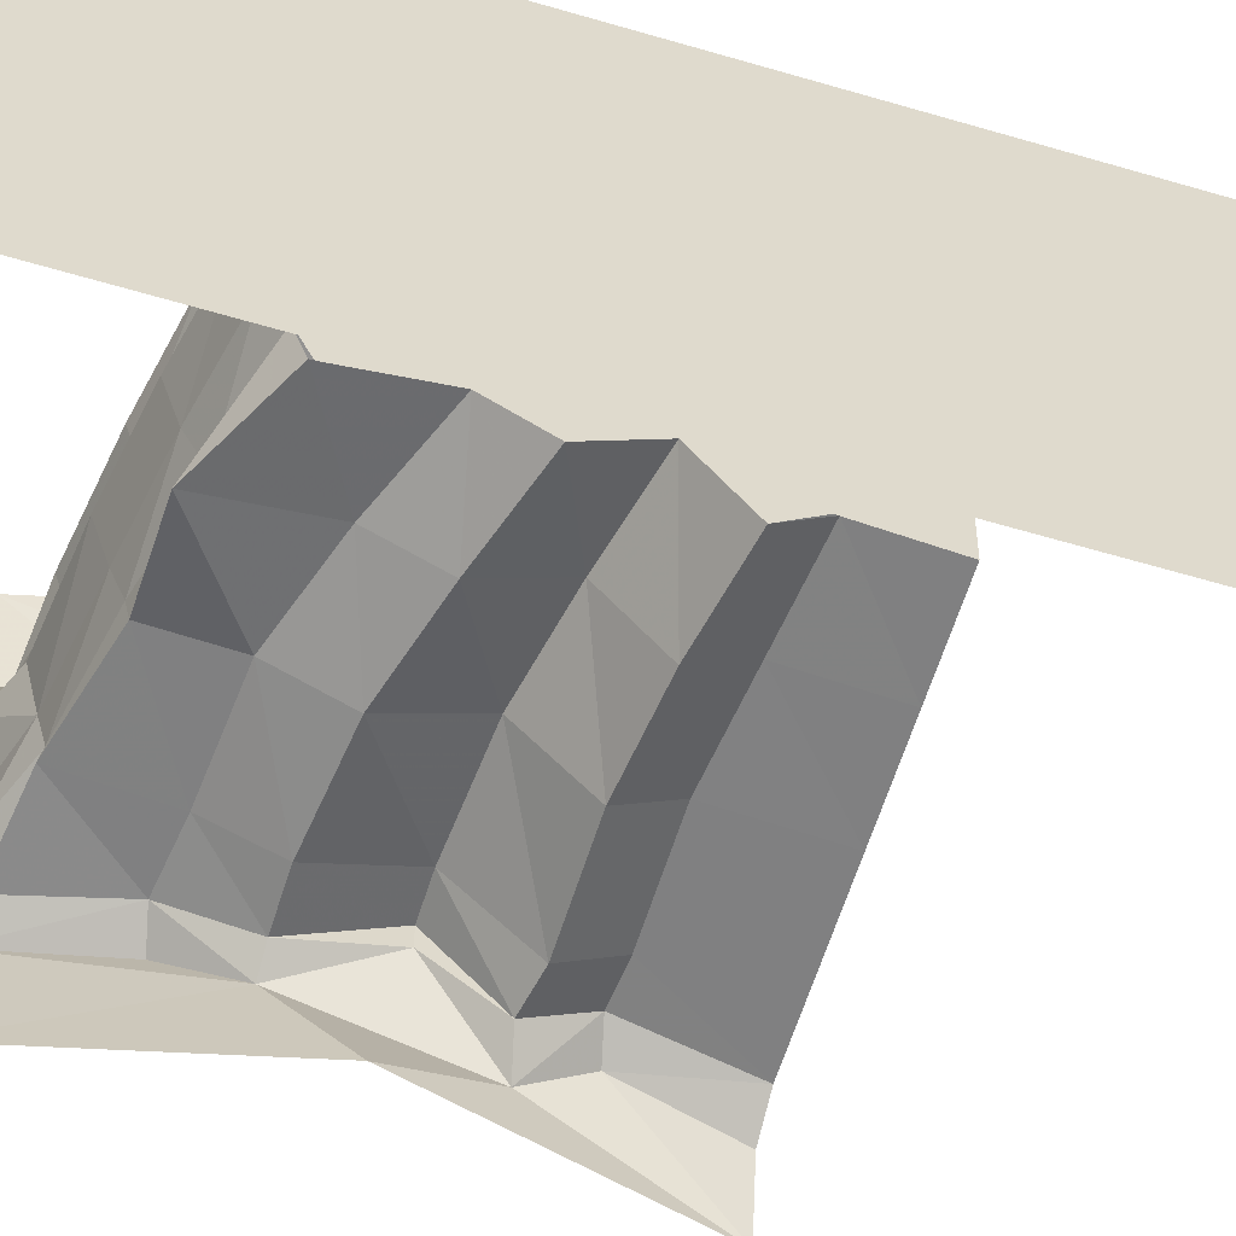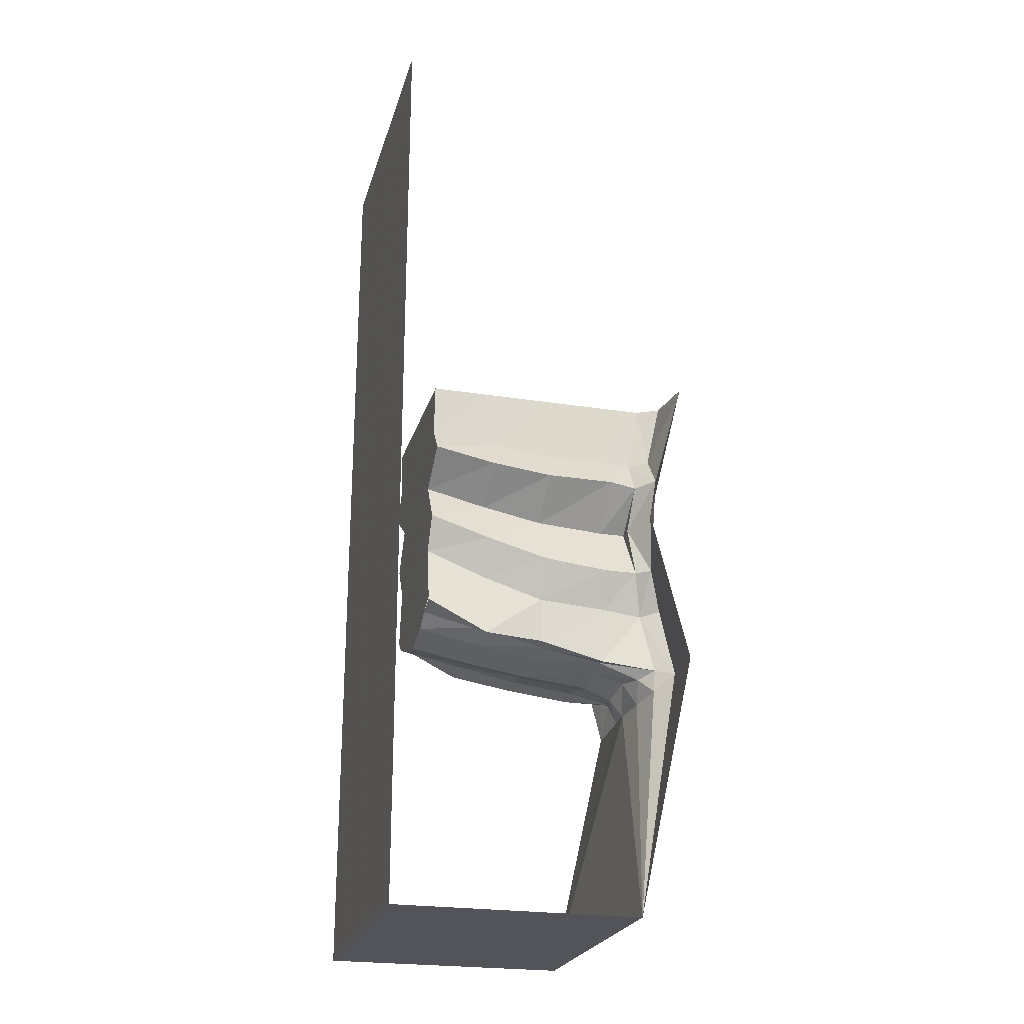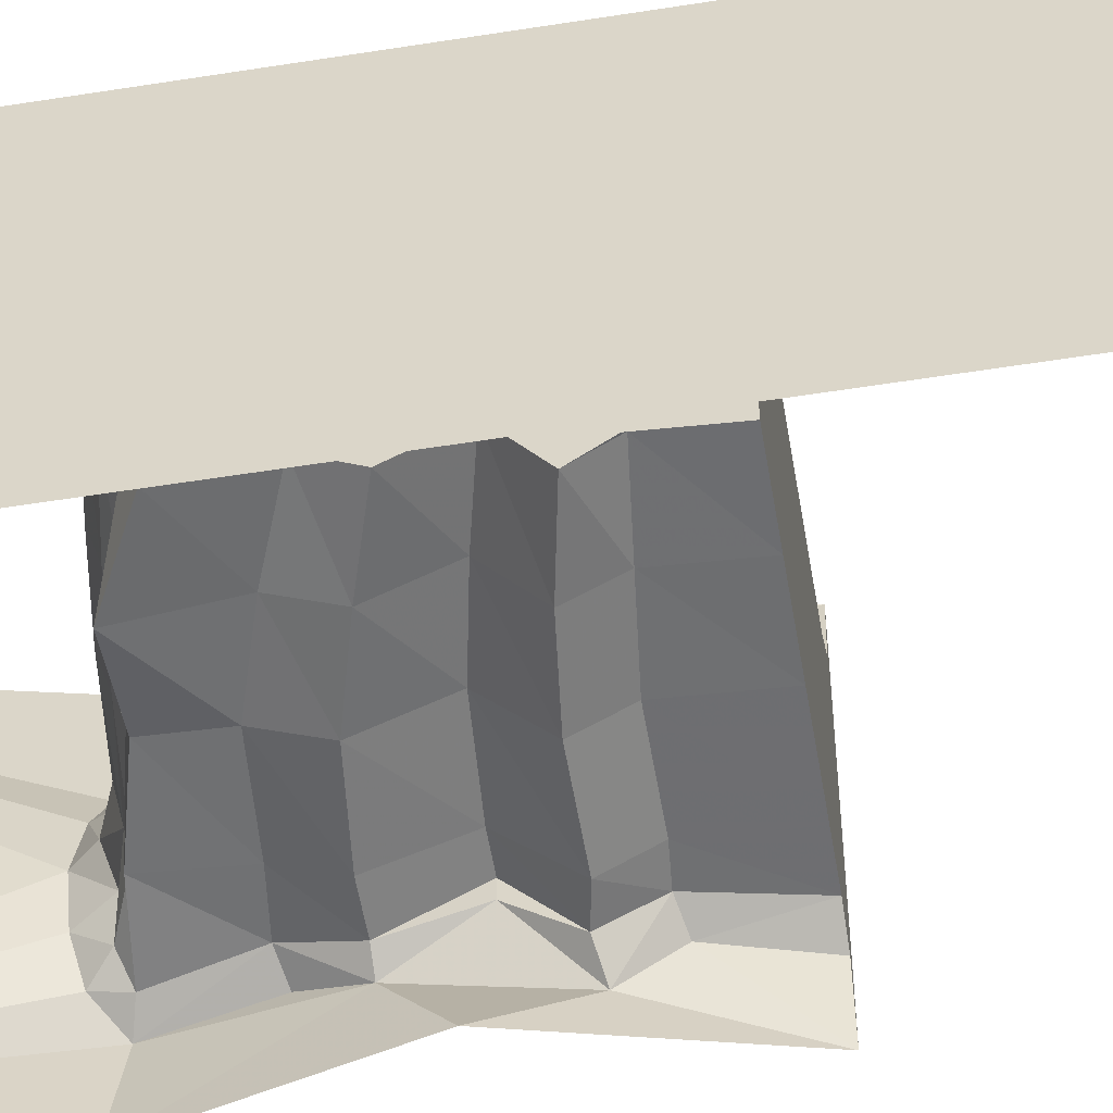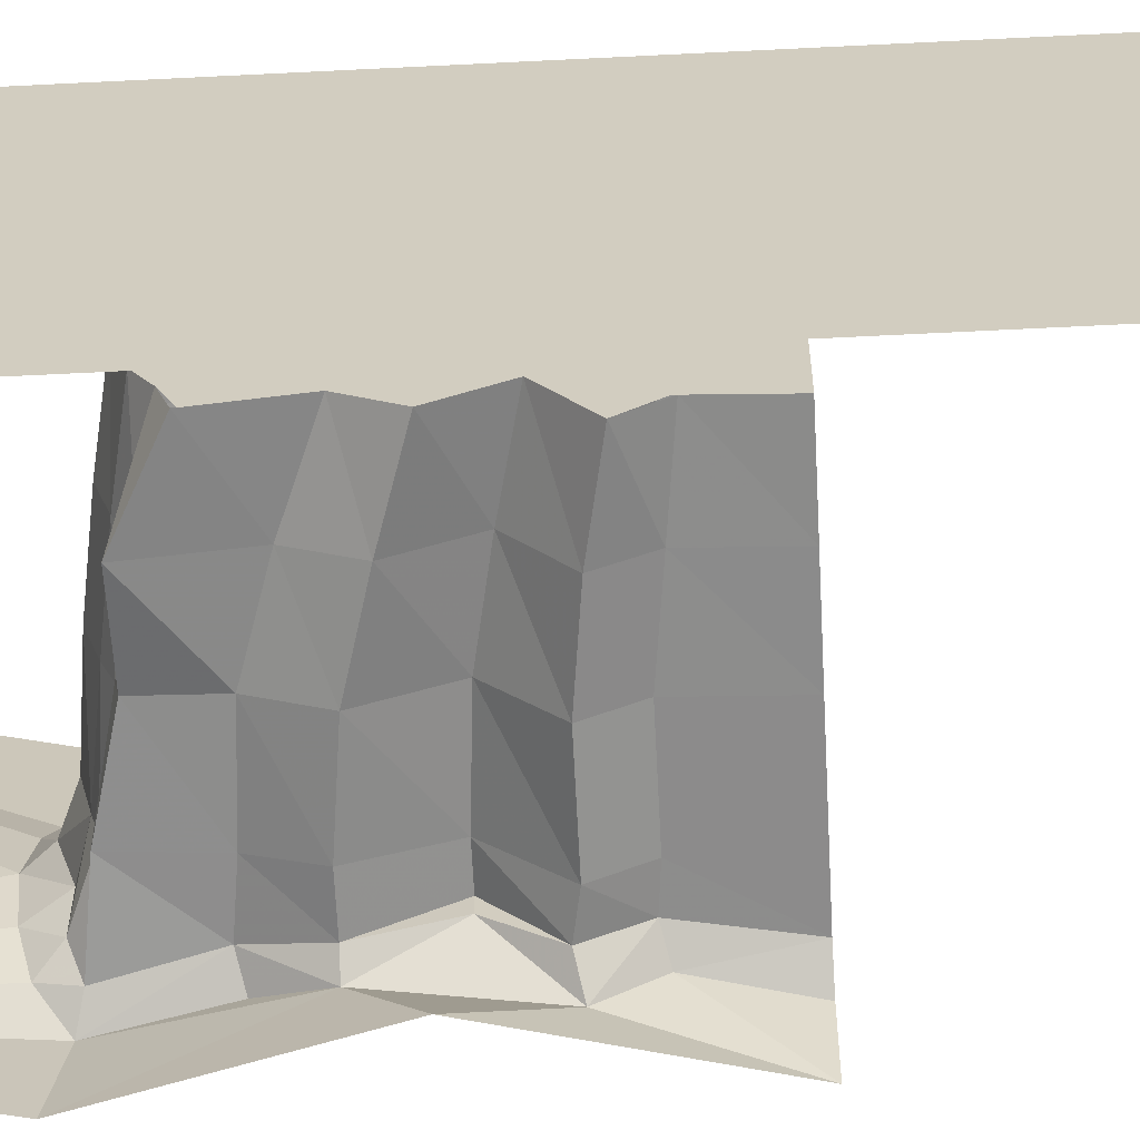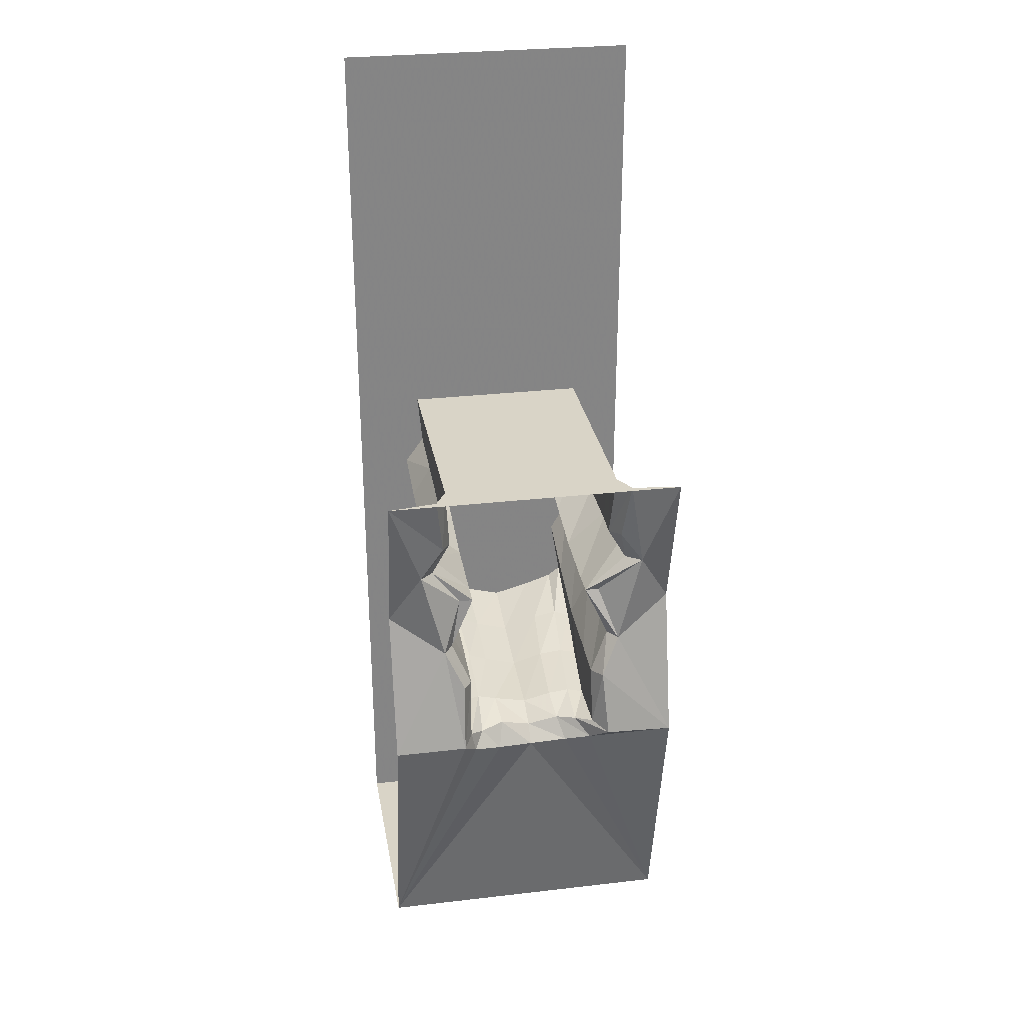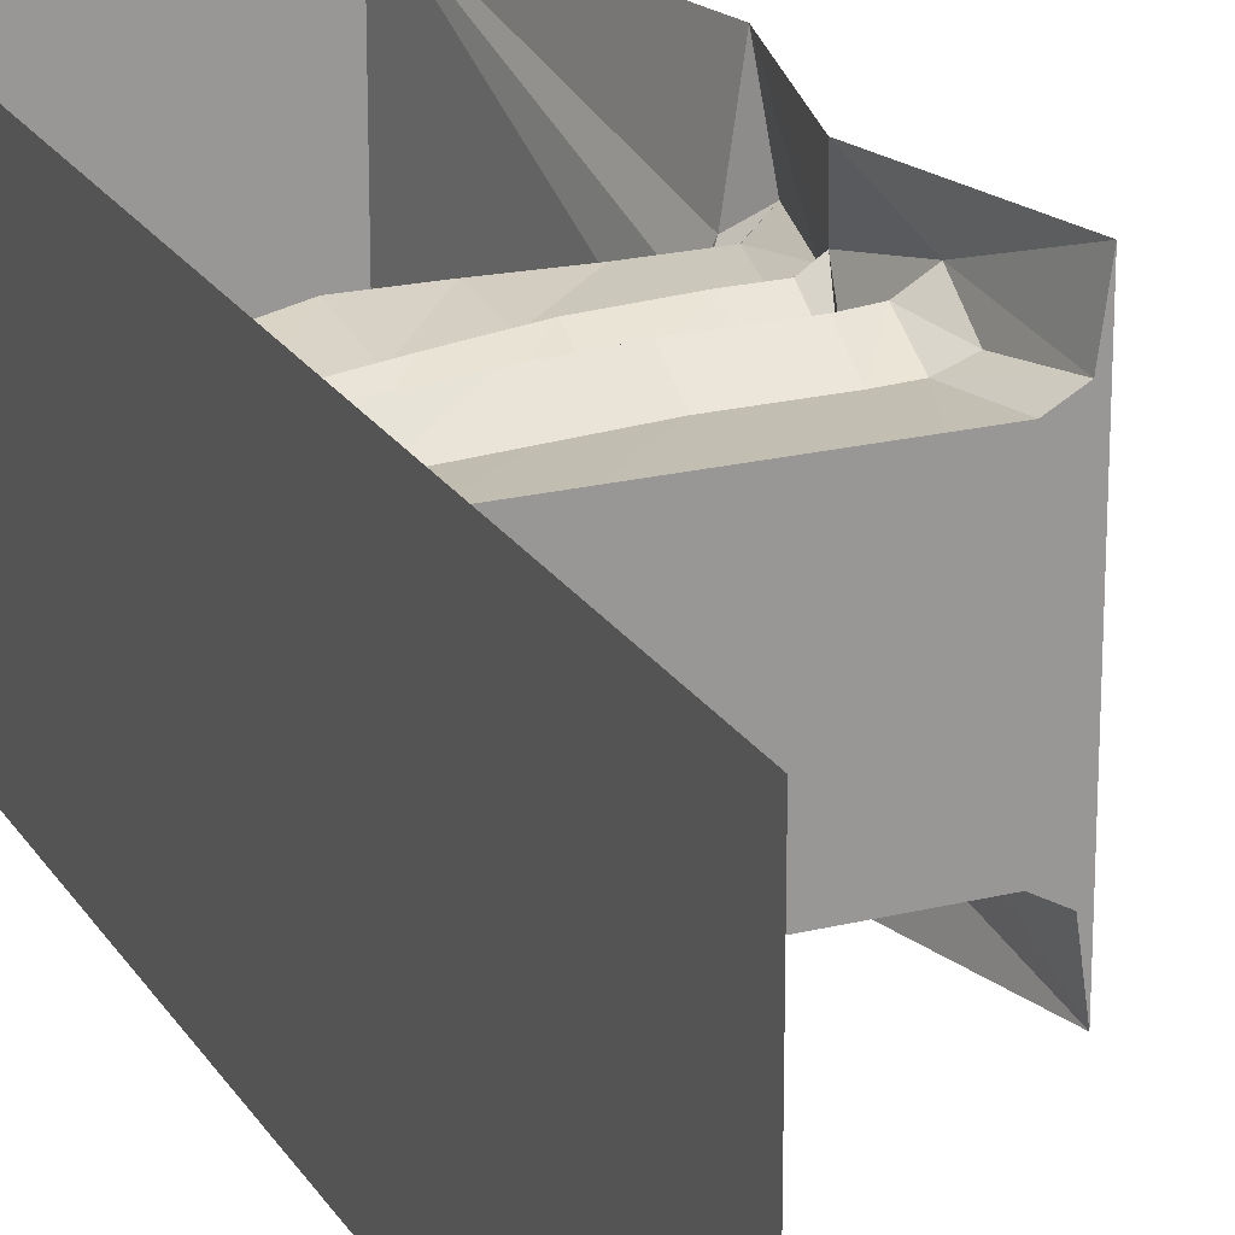
<metadata>
{"format":"obj","ext":"obj","renderer":"f3d","projection":"perspective","resolution":1024,"background":"white","views":[{"elev":-59.3,"azim":72.9,"up":"+Z"},{"elev":-23.8,"azim":165.2,"up":"+Y"},{"elev":-55.6,"azim":99.5,"up":"+Z"},{"elev":-64.8,"azim":92.9,"up":"+Z"},{"elev":28.8,"azim":-99.8,"up":"+Y"},{"elev":21.6,"azim":156.5,"up":"+Z"}]}
</metadata>
<code>
v -0.4766 0 -0.3359
v -0.4062 0 -0.2969
v -0.4062 0 0.2969
v -0.4766 0 0.3359
v -0.5 0 0.5
v -0.5 0 -0.5
v -0.4375 -0.2031 -0.3125
v -0.375 -0.2188 -0.2812
v -0.2891 -0.2109 -0.2812
v -0.2891 0 -0.2969
v -0.2891 0 0.2969
v -0.375 -0.2188 0.2812
v -0.4375 -0.2031 0.3125
v -0.4375 -0.3125 0.3906
v -0.375 -0.5 0.5
v -0.4375 -0.625 0.3125
v -0.5 -1 0.5
v -0.4844 -0.75 0.25
v -0.5312 -0.9688 0.2656
v -0.4688 -1.023 0.2109
v -0.3047 -1.875 0.5
v -0.4375 -1.047 0.125
v -0.4219 -1.062 0
v -0.3047 -1.875 0
v 0.5 -1.875 0.5
v -0.3047 -1.875 -0.5
v 0.5 -1.875 -0.5
v 0.5 1.25 0.5
v 0.5 1.25 -0.5
v -0.0625 0 -0.2969
v -0.0625 0 0.2969
v -0.2891 -0.2109 0.2812
v -0.375 -0.3281 0.3438
v -0.375 -0.4531 0.2031
v -0.375 -0.4531 0.25
v -0.3906 -0.625 0.2812
v -0.4219 -0.7656 0.2188
v -0.4688 -0.9531 0.2188
v -0.4219 -0.9688 0.1641
v -0.3906 -0.9766 0.1016
v -0.375 -1.008 0
v -0.3906 -0.9766 -0.1016
v -0.4375 -1.055 -0.1172
v 0.1406 0 -0.2969
v 0.1406 0 0.2969
v -0.0625 -0.2109 0.2812
v -0.2891 -0.3125 0.3438
v -0.2891 -0.4531 0.2031
v -0.2812 -0.625 0.2812
v -0.2891 -0.75 0.2188
v -0.2812 -0.9531 0.2188
v -0.2812 -0.9375 0.1641
v -0.2812 -0.9453 0.09375
v -0.2812 -0.9688 0
v -0.2812 -0.9453 -0.1094
v -0.4219 -0.9844 -0.1797
v -0.4688 -1.031 -0.2109
v -0.5312 -0.9766 -0.2578
v -0.5 -1 -0.5
v -0.4375 -0.625 -0.3125
v -0.375 -0.5 -0.5
v -0.4375 -0.3125 -0.3906
v -0.375 -0.3281 -0.3438
v -0.2891 -0.3125 -0.3438
v -0.0625 -0.3125 -0.3438
v -0.0625 -0.2109 -0.2812
v 0.1406 -0.1875 -0.2812
v 0.3438 -0.1641 -0.2812
v 0.3438 0 -0.2969
v 0.3438 0 0.2969
v 0.1406 -0.1875 0.2812
v -0.0625 -0.3125 0.3438
v -0.0625 -0.4375 0.2031
v -0.0625 -0.6016 0.2812
v -0.0625 -0.7344 0.2188
v -0.0625 -0.9219 0.2344
v -0.0625 -0.9062 0.1797
v -0.0625 -0.9141 0.1016
v -0.0625 -0.9453 0
v -0.0625 -0.9141 -0.1094
v -0.2812 -0.9297 -0.1719
v -0.4688 -0.9609 -0.2266
v -0.4219 -0.7656 -0.2188
v -0.4844 -0.75 -0.25
v -0.3906 -0.625 -0.2812
v -0.375 -0.4531 -0.25
v -0.375 -0.4531 -0.2031
v -0.2891 -0.4531 -0.2031
v -0.0625 -0.4375 -0.2031
v 0.1406 -0.3984 -0.2031
v 0.1406 -0.2891 -0.3438
v 0.3438 -0.25 -0.3438
v 0.3438 -0.8203 0
v 0.3438 -0.7891 0
v 0.3438 -0.7734 -0.25
v 0.3438 -0.8047 -0.1797
v 0.3438 -0.8438 -0.1172
v 0.3438 -0.875 0
v 0.3438 -0.8438 0.1172
v 0.3438 -0.8125 0.2109
v 0.3438 -0.7734 0.25
v 0.3438 -0.5938 0.2188
v 0.3438 -0.7656 0
v 0.3438 -0.5938 -0.2188
v 0.3438 -0.5391 0
v 0.3438 -0.4844 -0.2812
v 0.1406 -0.5469 -0.2812
v 0.1406 -0.6719 -0.2188
v 0.3438 -0.7812 -0.25
v 0.1406 -0.8828 -0.25
v 0.1406 -0.8438 -0.1875
v 0.1406 -0.8828 -0.1094
v 0.1406 -0.9141 0
v 0.1406 -0.875 0.1172
v 0.1406 -0.8594 0.1953
v 0.3438 -0.7812 0.25
v 0.1406 -0.8828 0.25
v 0.1406 -0.6719 0.2188
v 0.3438 -0.4844 0.2812
v 0.3438 -0.3516 0.2031
v 0.3438 -0.4375 0
v 0.3438 -0.3516 -0.2031
v -0.0625 -0.6016 -0.2812
v -0.0625 -0.7344 -0.2188
v -0.0625 -0.8828 -0.2109
v -0.0625 -0.8906 -0.1719
v 0.1406 -0.5469 0.2812
v 0.1406 -0.3984 0.2031
v 0.3438 -0.25 0.3438
v 0.3438 -0.2656 0
v 0.3438 -0.1484 0
v 0.3438 -0.1719 -0.2812
v 0.3438 -0.1719 0.2812
v 0.3438 0 0
v -0.2812 -0.625 -0.2812
v -0.2891 -0.75 -0.2188
v -0.2812 -0.9375 -0.2109
v 0.1406 -0.2891 0.3438
v 0.3438 -0.1641 0.2812
f 1 2 3
f 1 3 4
f 1 4 5
f 1 5 6
f 1 6 7
f 1 7 2
f 2 7 8
f 2 8 9
f 2 9 10
f 2 10 11
f 2 11 3
f 3 11 12
f 3 12 4
f 4 12 13
f 4 13 14
f 4 14 5
f 5 14 15
f 15 14 16
f 15 16 17
f 17 16 18
f 17 18 19
f 17 19 20
f 17 20 21
f 21 20 22
f 21 22 23
f 21 23 24
f 21 24 25
f 25 24 26
f 25 26 27
f 11 32 12
f 12 32 33
f 12 33 13
f 13 33 14
f 14 33 34
f 14 34 35
f 14 35 16
f 16 35 34
f 16 34 36
f 16 36 18
f 18 36 37
f 18 37 38
f 18 38 19
f 19 38 39
f 19 39 20
f 20 39 40
f 20 40 22
f 22 40 41
f 22 41 23
f 23 41 42
f 23 42 43
f 23 43 26
f 23 26 24
f 32 47 33
f 33 47 34
f 34 47 48
f 34 48 36
f 36 48 49
f 36 49 37
f 37 49 50
f 37 50 38
f 38 50 51
f 38 51 39
f 39 51 52
f 39 52 40
f 40 52 53
f 40 53 54
f 40 54 41
f 41 54 55
f 41 55 42
f 42 55 56
f 42 56 43
f 43 56 57
f 43 57 26
f 26 57 58
f 26 58 59
f 59 58 60
f 59 60 61
f 61 60 62
f 61 62 6
f 6 62 7
f 7 62 8
f 8 62 63
f 8 63 64
f 8 64 9
f 55 81 56
f 56 81 82
f 56 82 57
f 57 82 58
f 58 82 83
f 58 83 84
f 58 84 60
f 60 84 83
f 60 83 85
f 60 85 86
f 60 86 62
f 62 86 63
f 63 86 87
f 63 87 88
f 63 88 64
f 86 85 87
f 87 85 135
f 87 135 88
f 136 135 85
f 136 85 83
f 136 83 137
f 137 83 82
f 137 82 81
f 25 27 28
f 28 27 29
f 93 94 95
f 93 95 96
f 93 96 97
f 93 97 98
f 93 98 99
f 93 99 100
f 93 100 94
f 94 100 101
f 94 101 102
f 94 102 103
f 94 103 95
f 95 103 104
f 104 103 105
f 104 105 106
f 102 119 103
f 103 119 105
f 105 119 120
f 105 120 121
f 105 121 106
f 106 121 122
f 120 129 121
f 121 129 130
f 121 130 122
f 122 130 92
f 131 132 92
f 131 92 130
f 131 130 133
f 131 133 70
f 131 70 134
f 131 134 132
f 132 134 69
f 130 129 133
f 10 30 31
f 10 31 11
f 11 31 32
f 31 46 32
f 32 46 47
f 9 64 65
f 9 65 66
f 9 66 10
f 10 66 30
f 46 72 47
f 47 72 48
f 48 72 73
f 48 73 49
f 49 73 74
f 49 74 50
f 50 74 75
f 50 75 51
f 51 75 76
f 51 76 52
f 52 76 77
f 52 77 53
f 53 77 78
f 53 78 54
f 54 78 79
f 54 79 55
f 55 79 80
f 55 80 81
f 64 88 89
f 64 89 65
f 123 89 88
f 123 88 135
f 123 135 124
f 124 135 136
f 124 136 125
f 125 136 137
f 125 137 126
f 126 137 81
f 126 81 80
f 30 44 45
f 30 45 31
f 31 45 46
f 30 66 67
f 30 67 44
f 45 71 46
f 46 71 72
f 65 89 90
f 65 90 91
f 65 91 66
f 66 91 67
f 107 90 89
f 107 89 123
f 107 123 108
f 108 123 124
f 108 124 110
f 110 124 125
f 110 125 111
f 111 125 126
f 111 126 112
f 112 126 80
f 112 80 113
f 113 80 79
f 113 79 114
f 114 79 78
f 114 78 115
f 115 78 77
f 115 77 117
f 117 77 76
f 117 76 118
f 118 76 75
f 118 75 127
f 72 71 138
f 72 138 73
f 73 138 128
f 73 128 74
f 74 128 127
f 74 127 75
f 44 67 68
f 44 68 69
f 44 69 70
f 44 70 45
f 45 70 71
f 67 91 92
f 67 92 68
f 104 106 107
f 104 107 108
f 104 108 109
f 109 108 110
f 109 110 96
f 96 110 111
f 96 111 97
f 97 111 112
f 97 112 98
f 98 112 113
f 98 113 99
f 99 113 114
f 99 114 100
f 100 114 115
f 100 115 116
f 116 115 117
f 116 117 102
f 102 117 118
f 102 118 119
f 106 122 90
f 106 90 107
f 118 127 119
f 119 127 120
f 120 127 128
f 120 128 129
f 122 92 91
f 122 91 90
f 71 70 139
f 71 139 138
f 138 139 129
f 138 129 128

</code>
